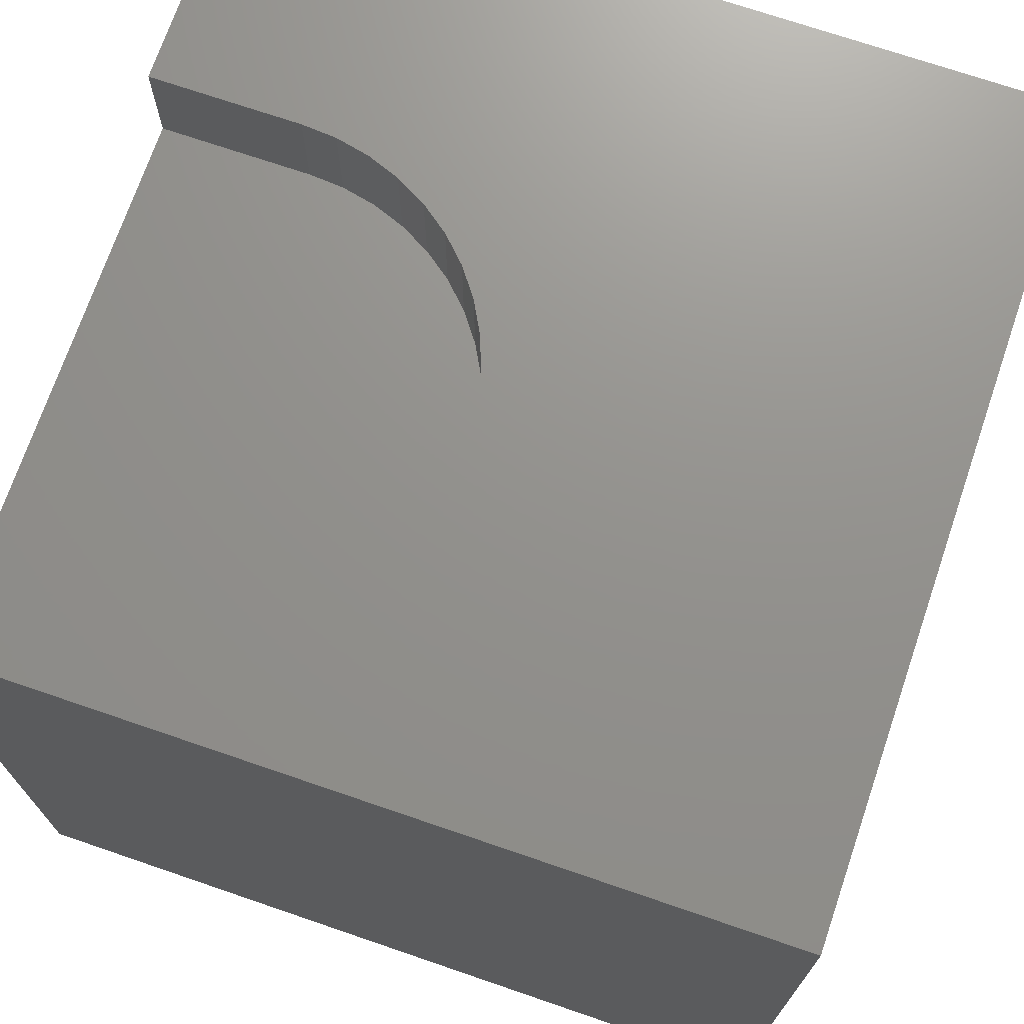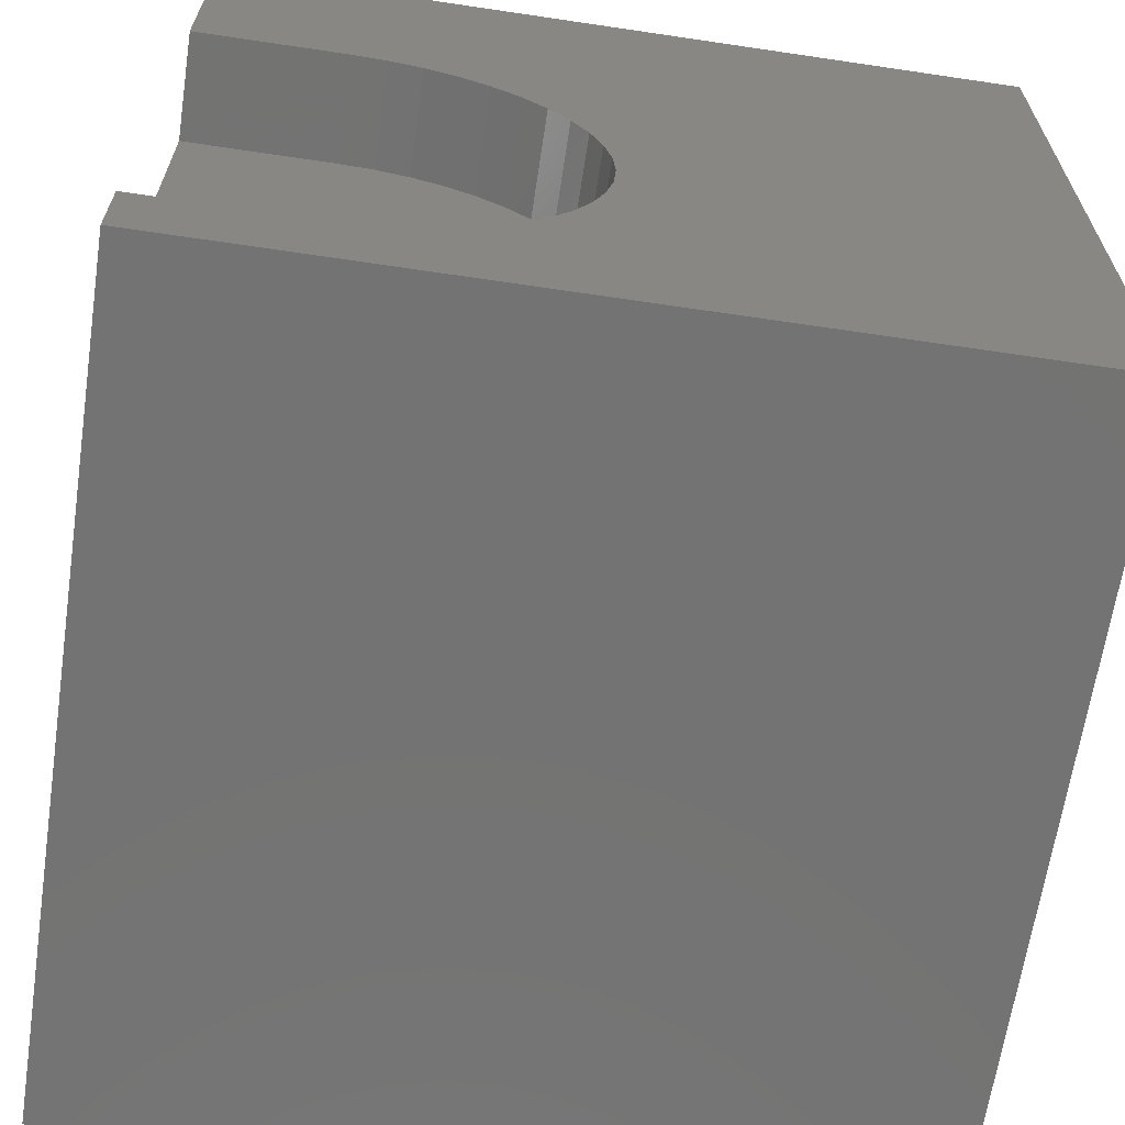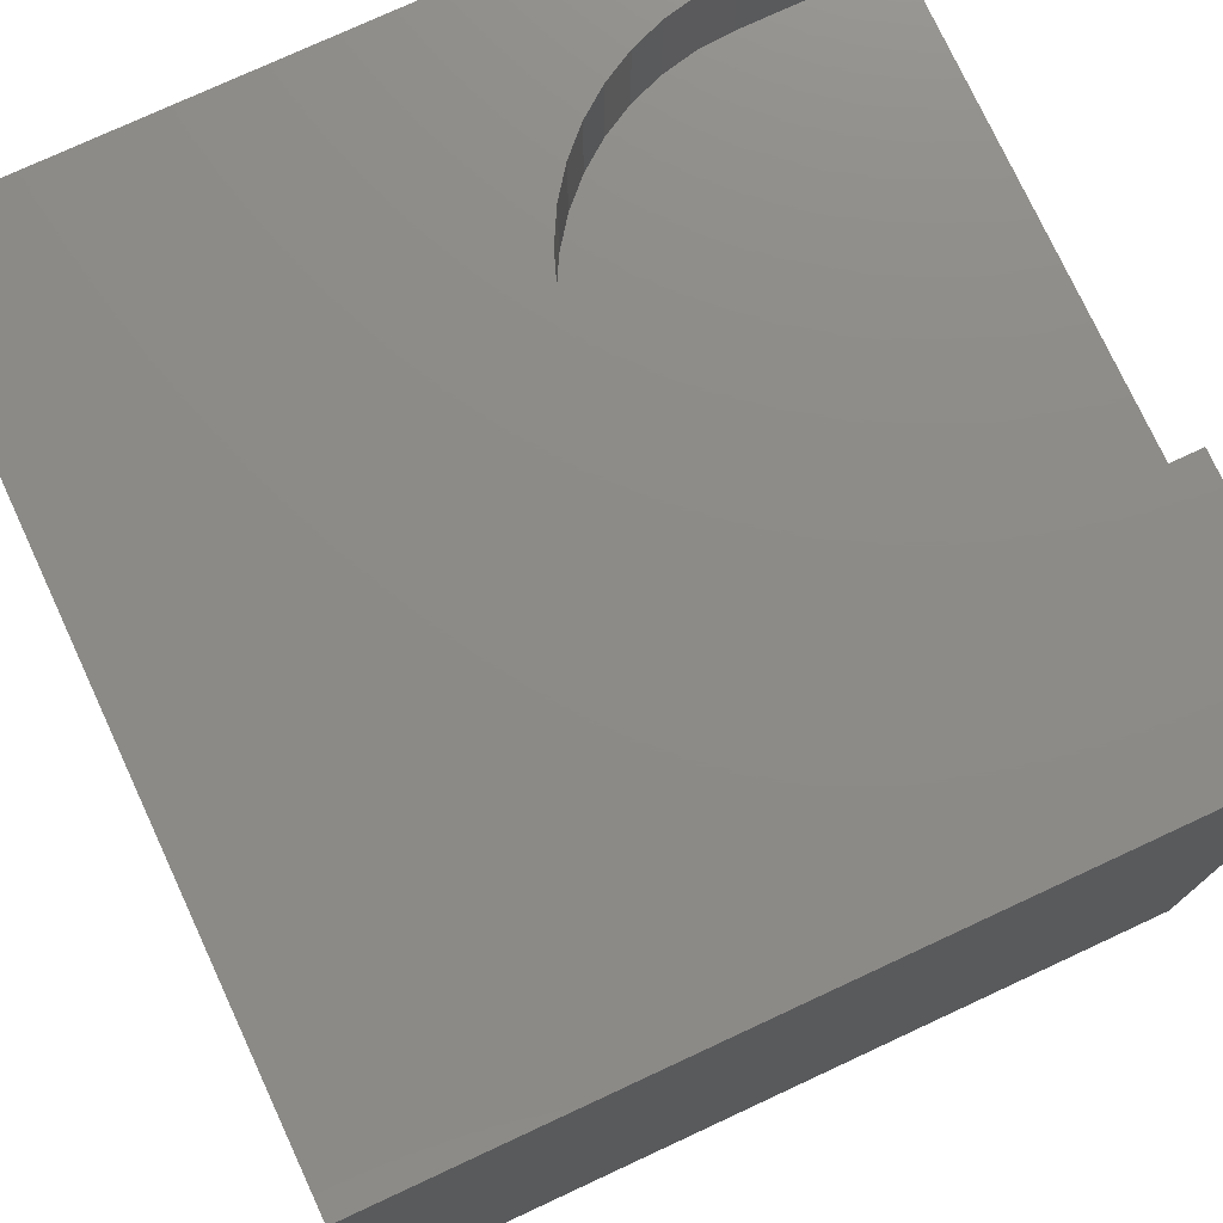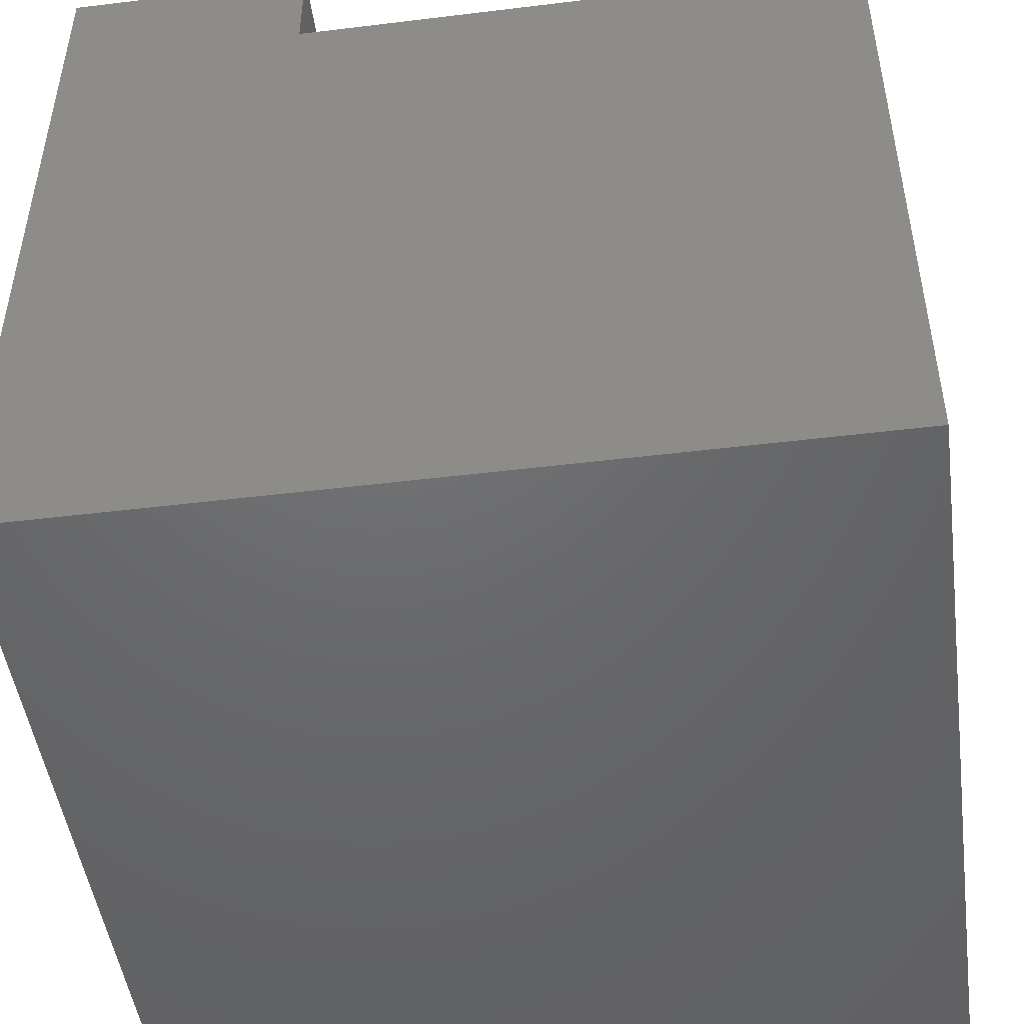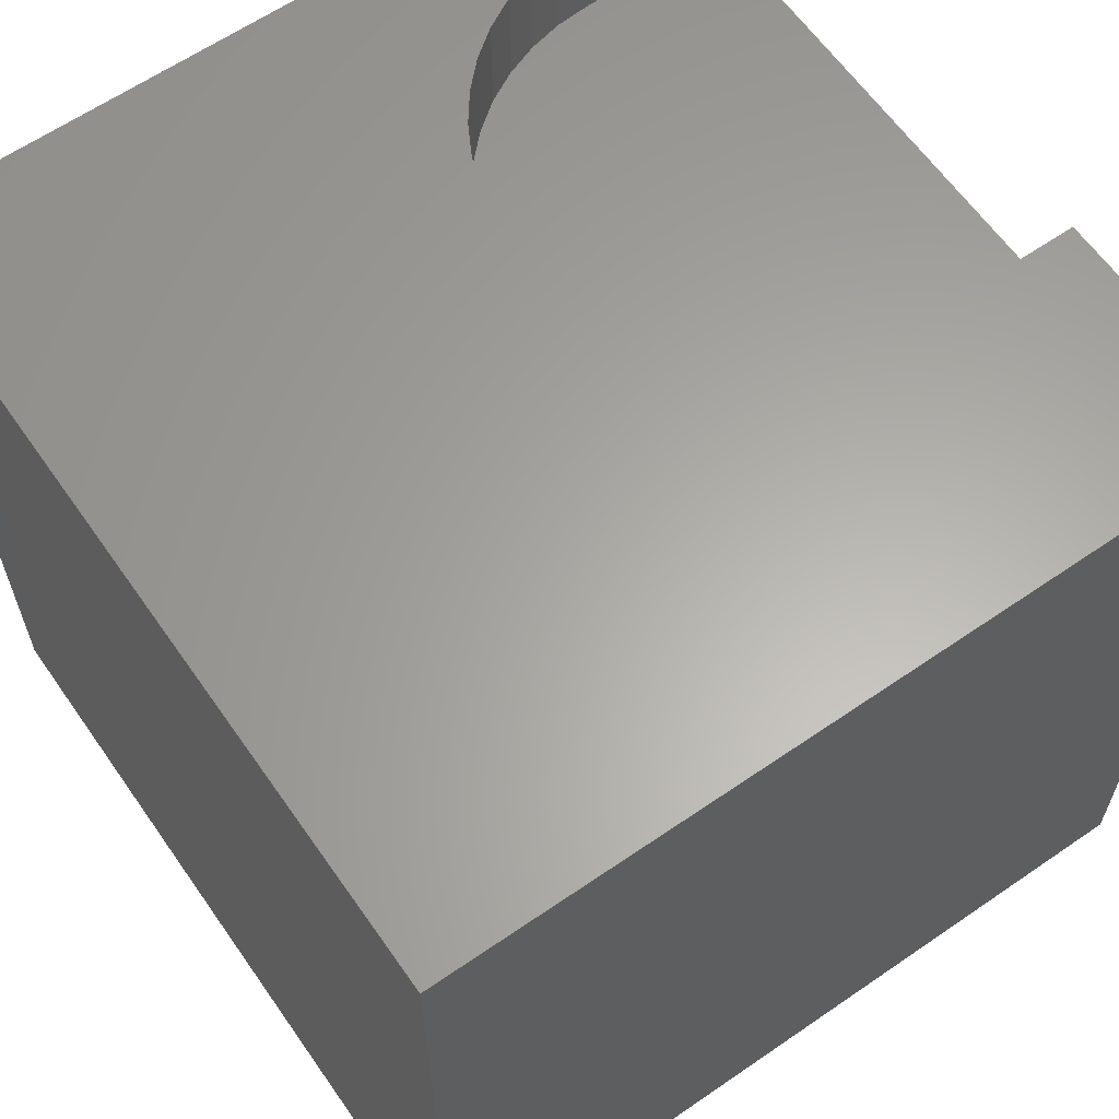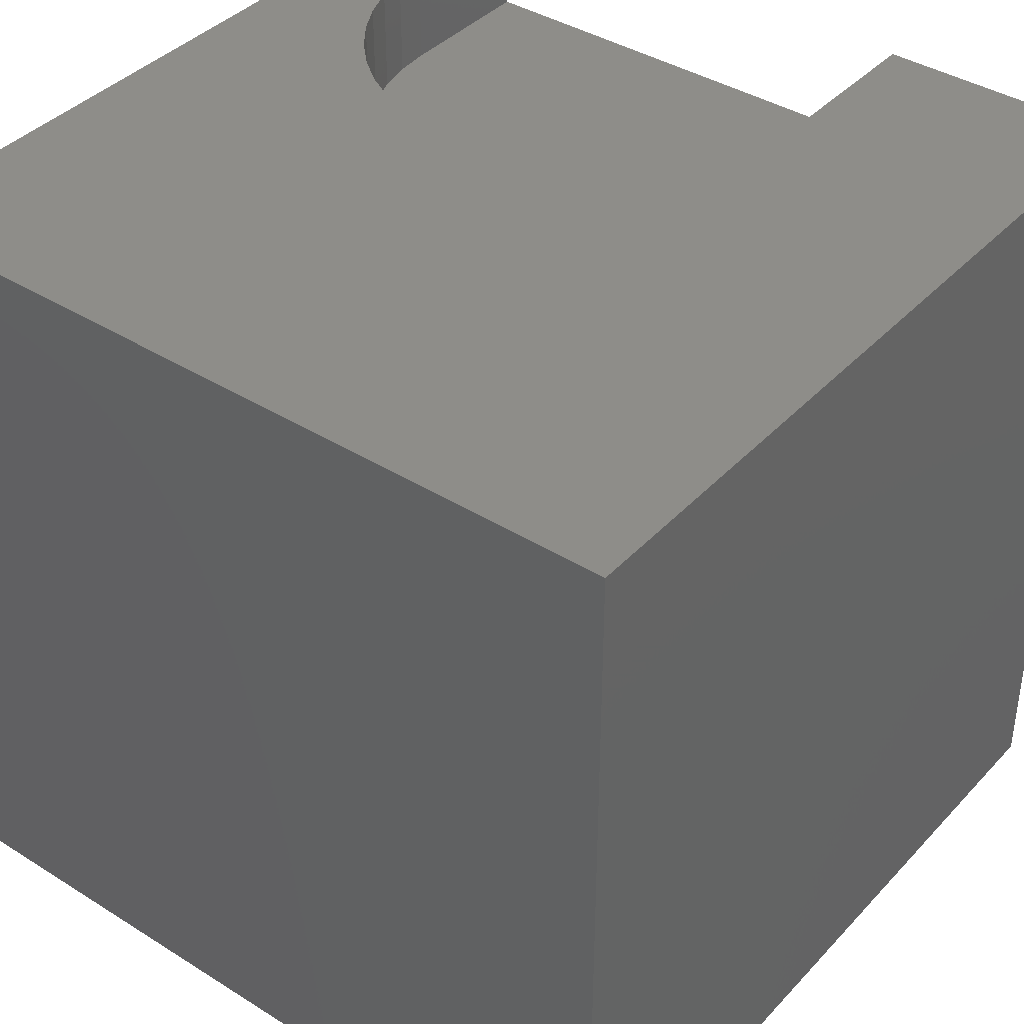
<metadata>
{"format":"stl","ext":"stl","renderer":"f3d","projection":"perspective","resolution":1024,"background":"white","views":[{"elev":71.8,"azim":18.9,"up":"+Z"},{"elev":-65.3,"azim":-8.5,"up":"+Y"},{"elev":76.1,"azim":155.1,"up":"+Z"},{"elev":-48.1,"azim":-82.2,"up":"+Z"},{"elev":62.5,"azim":145.1,"up":"+Z"},{"elev":39.6,"azim":127.9,"up":"+Z"}]}
</metadata>
<code>
# stl→obj: 58 verts, 112 faces
v 0 0 10
v 0 1.023 10
v 0 1.023 8.707
v 0 6.993 10
v 0 10 10
v 0 6.993 8.707
v 0 10 0
v 0 0 0
v 2.674 6.872 10
v 10 10 10
v 2.258 6.963 10
v 1.833 6.993 10
v 3.073 6.723 10
v 3.447 6.519 10
v 3.788 6.264 10
v 10 0 10
v 2.674 1.144 10
v 2.258 1.054 10
v 1.833 1.023 10
v 4.548 2.768 10
v 4.697 3.167 10
v 4.788 3.583 10
v 4.344 2.394 10
v 4.089 2.053 10
v 3.788 1.752 10
v 3.447 1.497 10
v 3.073 1.293 10
v 4.089 5.963 10
v 4.344 5.622 10
v 4.548 5.248 10
v 4.697 4.849 10
v 4.788 4.433 10
v 4.818 4.008 10
v 10 10 0
v 10 0 0
v 1.833 6.993 8.707
v 1.833 1.023 8.707
v 4.818 4.008 8.707
v 2.258 1.054 8.707
v 2.674 1.144 8.707
v 4.089 2.053 8.707
v 4.344 2.394 8.707
v 4.548 2.768 8.707
v 3.073 1.293 8.707
v 3.447 1.497 8.707
v 4.788 3.583 8.707
v 4.697 3.167 8.707
v 4.788 4.433 8.707
v 4.697 4.849 8.707
v 4.548 5.248 8.707
v 4.344 5.622 8.707
v 4.089 5.963 8.707
v 3.788 6.264 8.707
v 3.447 6.519 8.707
v 3.073 6.723 8.707
v 2.674 6.872 8.707
v 2.258 6.963 8.707
v 3.788 1.752 8.707
f 1 2 3
f 4 5 6
f 6 5 7
f 6 7 3
f 3 7 8
f 3 8 1
f 9 10 11
f 11 10 5
f 11 5 12
f 12 5 4
f 9 13 10
f 10 13 14
f 10 14 15
f 16 17 18
f 16 18 1
f 1 18 19
f 1 19 2
f 20 16 21
f 21 16 22
f 20 23 16
f 16 23 24
f 16 24 25
f 25 26 16
f 16 26 27
f 16 27 17
f 15 28 10
f 10 28 29
f 10 29 30
f 30 31 10
f 10 31 32
f 10 32 16
f 16 32 33
f 16 33 22
f 34 10 35
f 35 10 16
f 7 34 8
f 8 34 35
f 10 34 5
f 5 34 7
f 35 16 8
f 8 16 1
f 6 3 36
f 36 3 37
f 38 39 40
f 41 42 43
f 40 44 38
f 38 44 45
f 38 45 46
f 46 45 47
f 39 38 37
f 37 38 48
f 37 48 49
f 49 50 37
f 37 50 51
f 37 51 52
f 52 53 37
f 37 53 54
f 37 54 55
f 55 56 37
f 37 56 57
f 37 57 36
f 47 45 43
f 43 45 58
f 43 58 41
f 6 36 4
f 4 36 12
f 37 19 18
f 37 18 39
f 39 18 17
f 39 17 40
f 40 17 27
f 40 27 44
f 44 27 26
f 44 26 45
f 45 26 25
f 45 25 58
f 58 25 24
f 58 24 41
f 41 24 23
f 41 23 42
f 42 23 20
f 42 20 43
f 43 20 21
f 43 21 47
f 47 21 22
f 47 22 46
f 46 22 33
f 46 33 38
f 38 33 32
f 38 32 48
f 48 32 31
f 48 31 49
f 49 31 30
f 49 30 50
f 50 30 29
f 50 29 51
f 51 29 28
f 51 28 52
f 52 28 15
f 52 15 53
f 53 15 14
f 53 14 54
f 54 14 13
f 54 13 55
f 55 13 9
f 55 9 56
f 56 9 11
f 56 11 57
f 57 11 12
f 57 12 36
f 37 3 19
f 19 3 2

</code>
